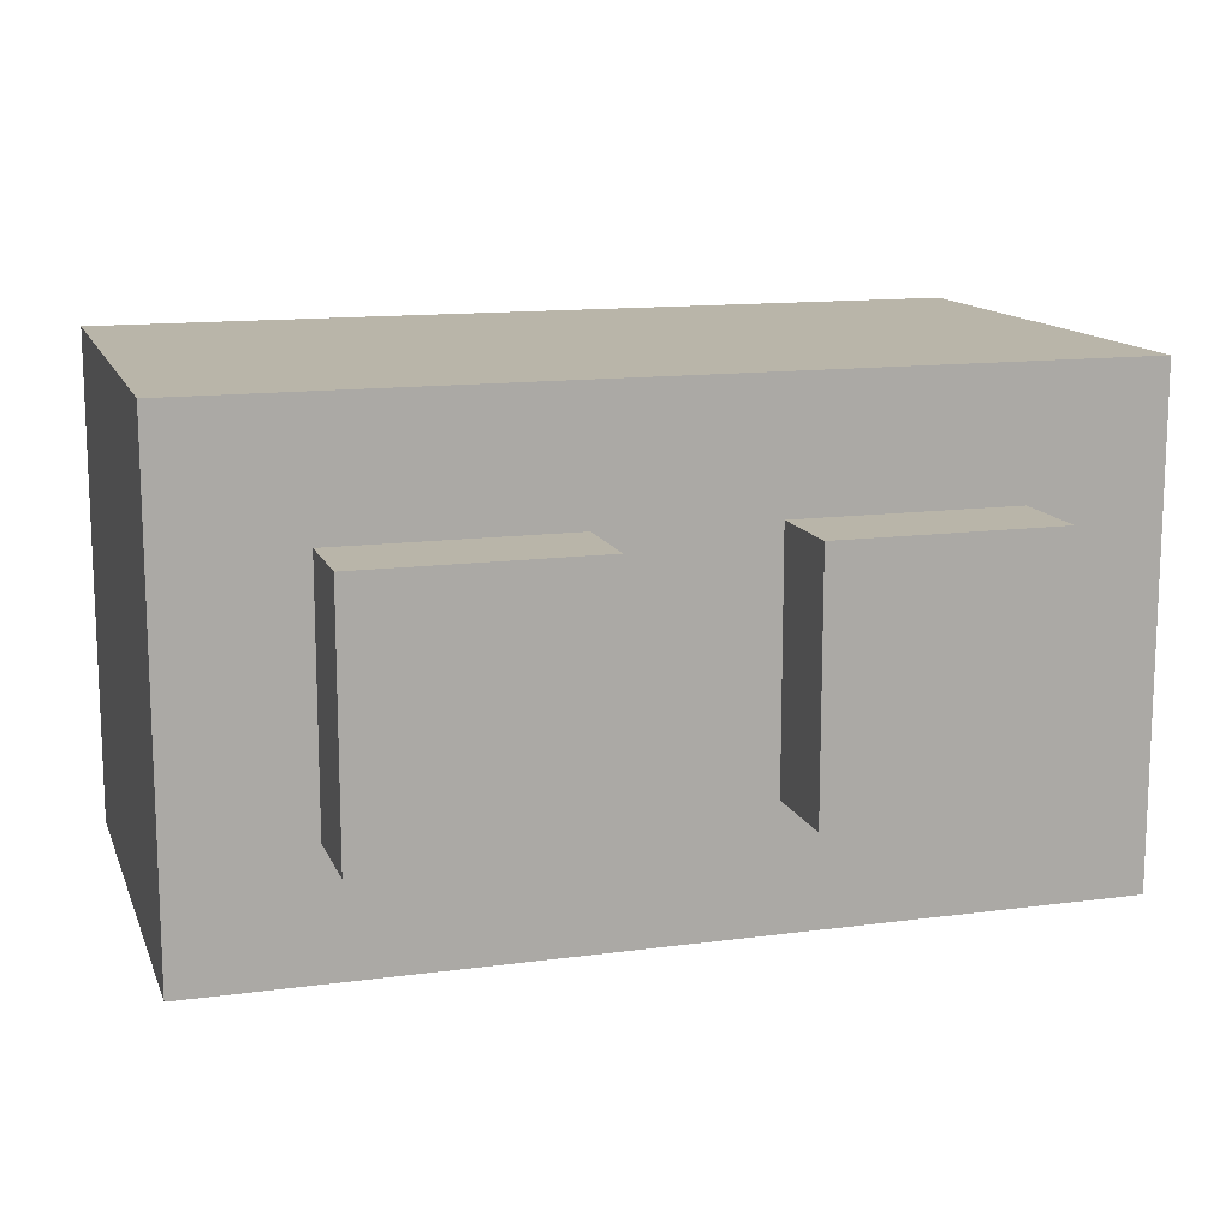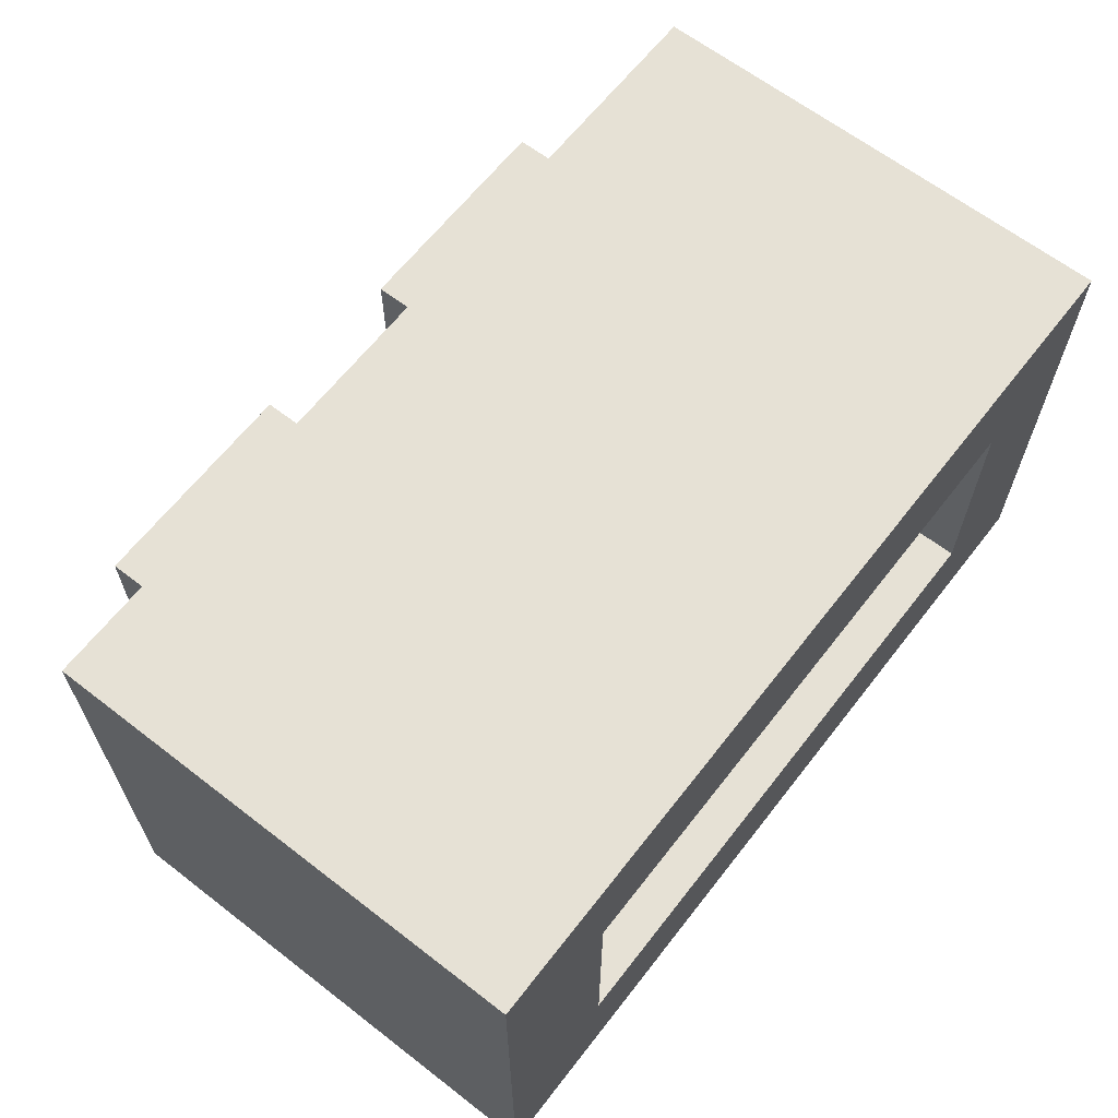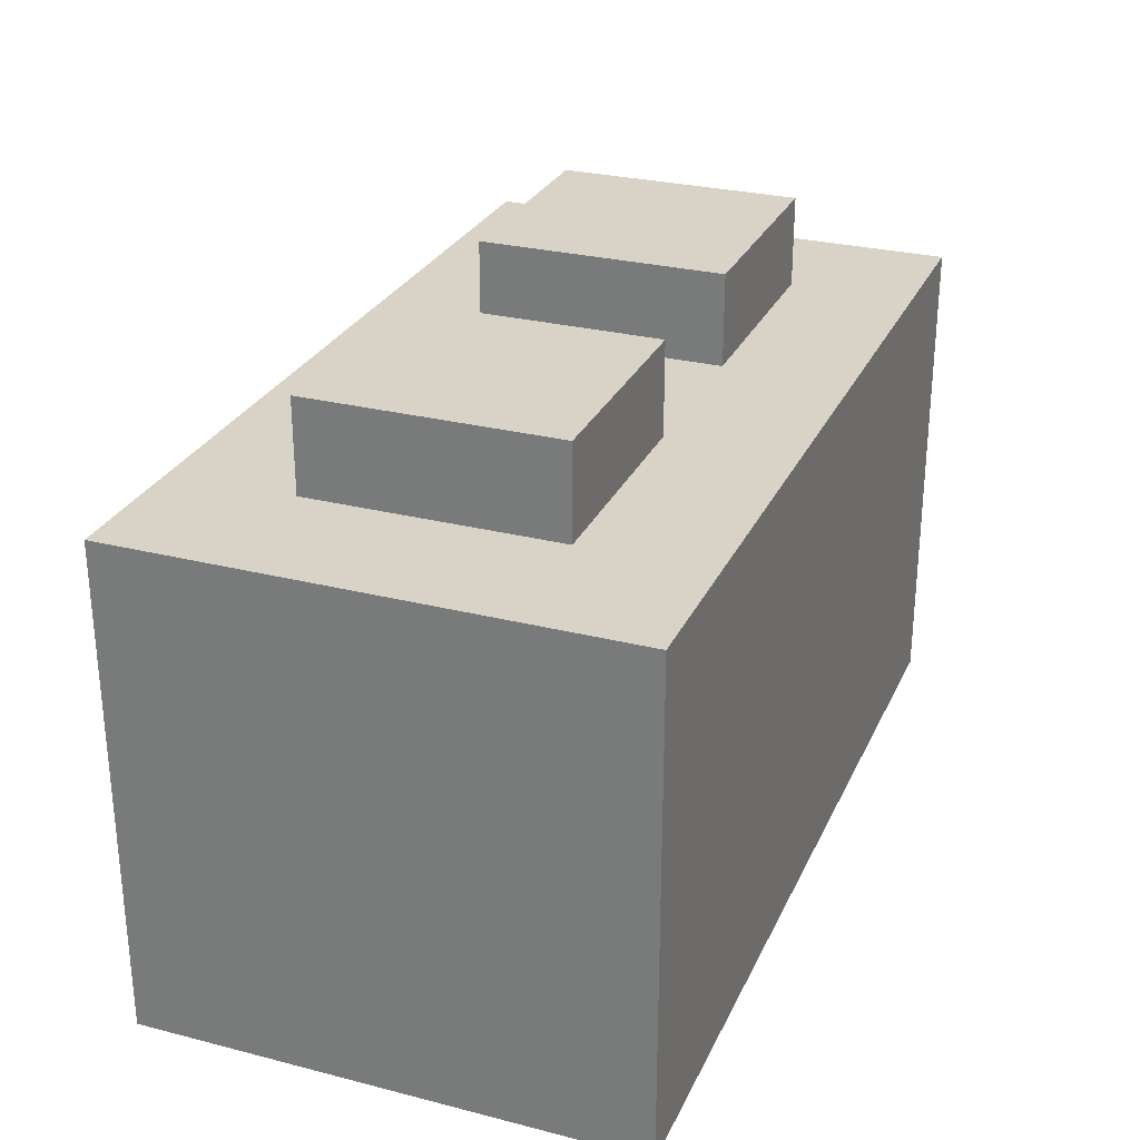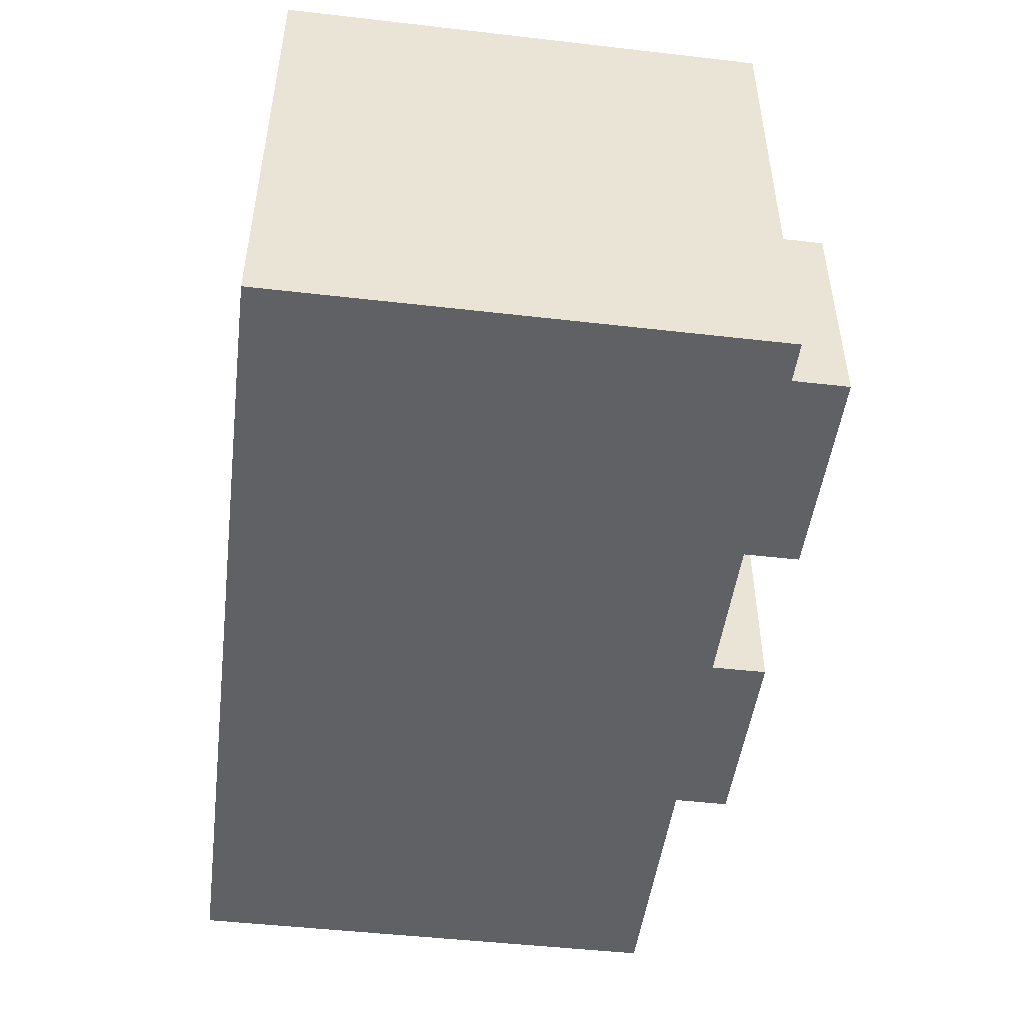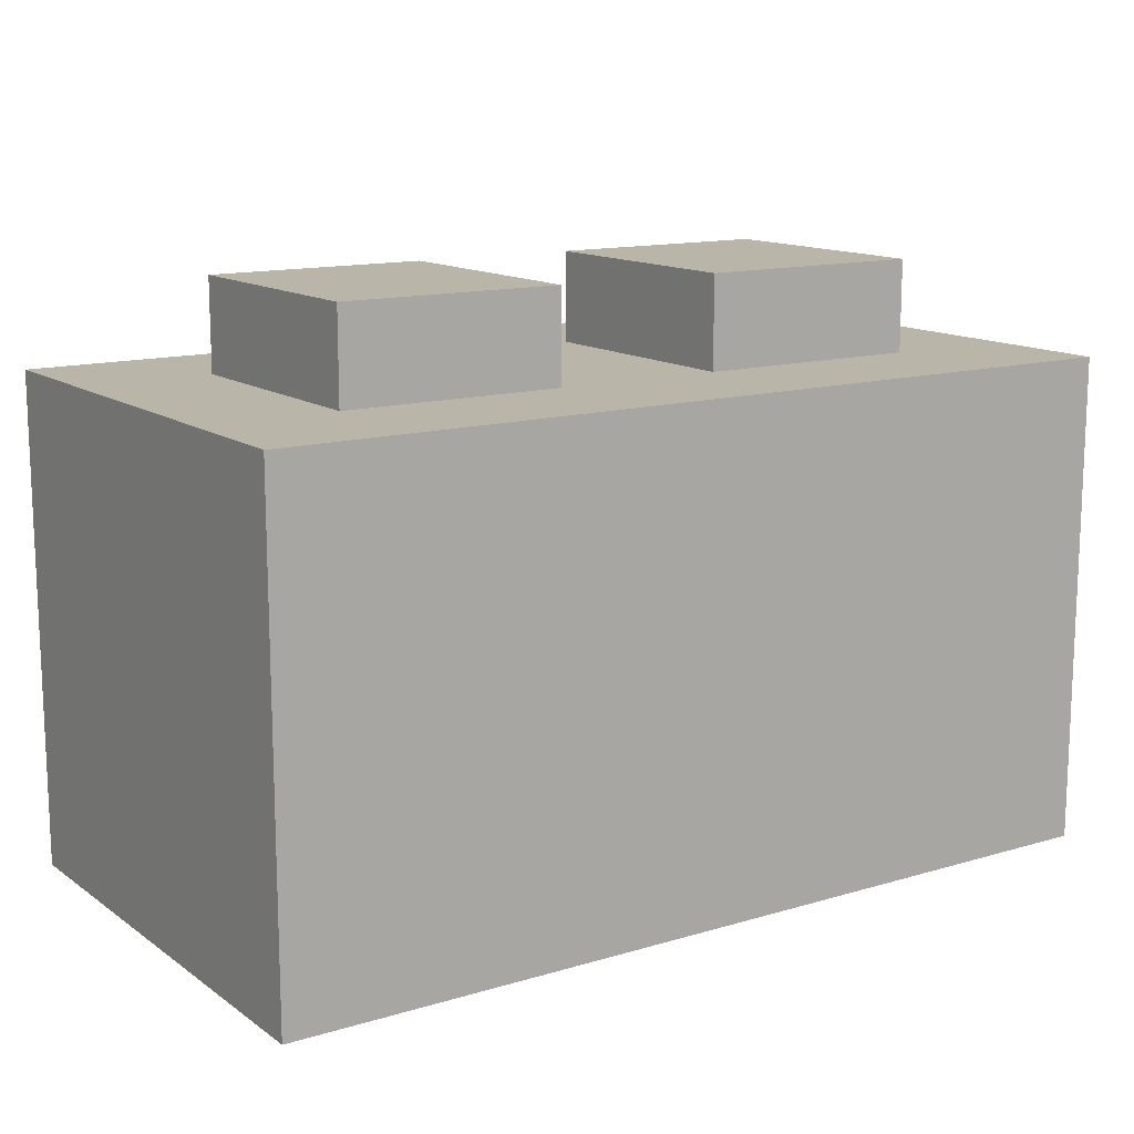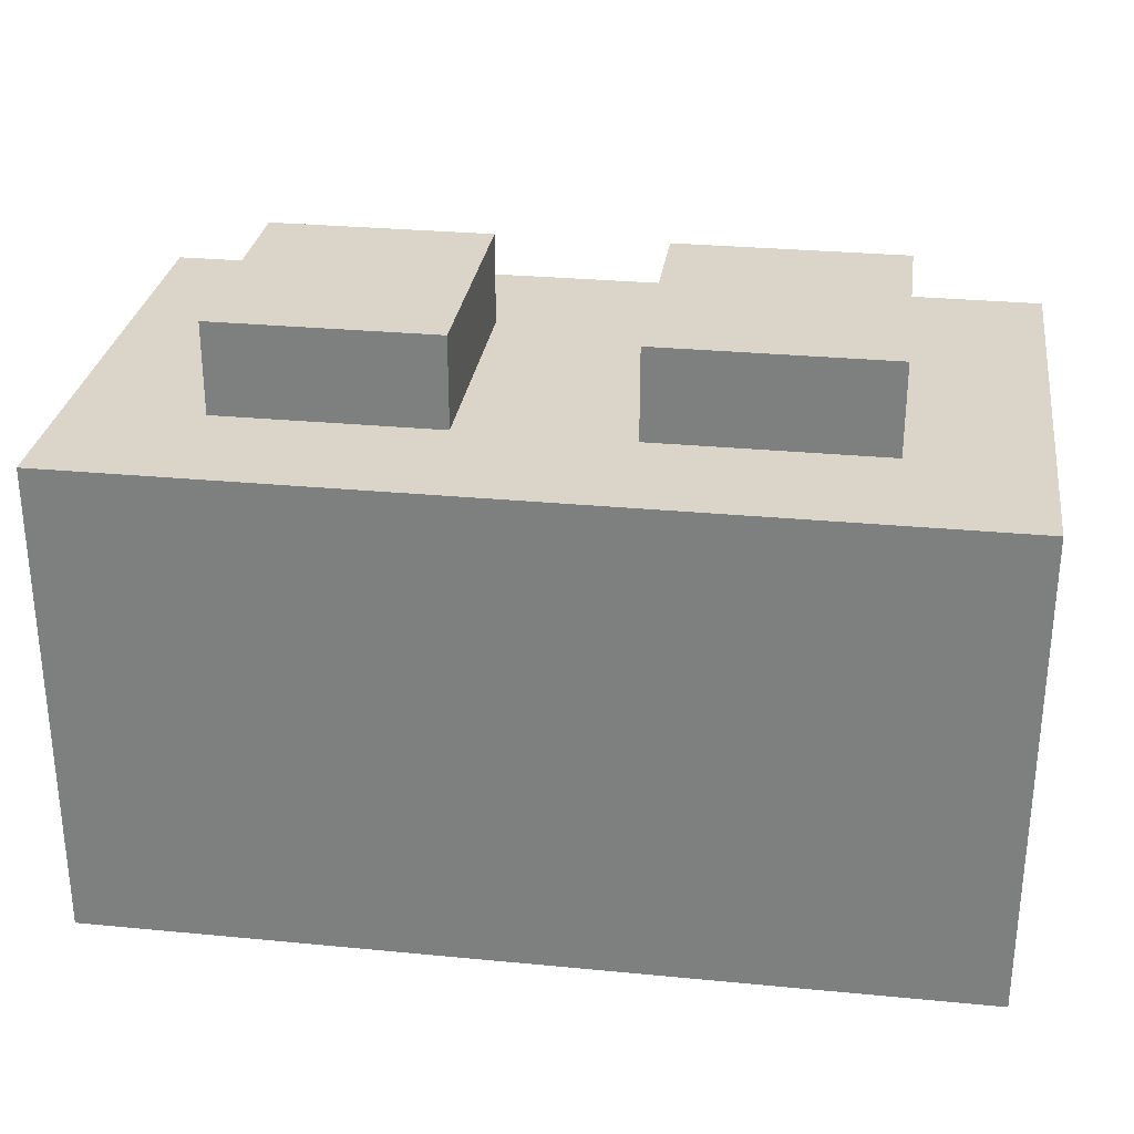
<metadata>
{"format":"obj","ext":"obj","renderer":"f3d","projection":"perspective","resolution":1024,"background":"white","views":[{"elev":13.4,"azim":163.2,"up":"+Z"},{"elev":64.1,"azim":-52.1,"up":"+Z"},{"elev":27.9,"azim":-68.9,"up":"+Y"},{"elev":-48.5,"azim":82.7,"up":"+Z"},{"elev":13.4,"azim":-33.8,"up":"+Y"},{"elev":29.1,"azim":8.1,"up":"+Y"}]}
</metadata>
<code>
o 2x1_Cube.005
v -0.4009 0.2299 0.1589
v -0.573 0.2299 0.1589
v -0.573 0.2299 0.3211
v -0.4009 0.2299 0.3211
v -0.4009 -0.405 0.3211
v -0.573 -0.405 0.3211
v -0.573 -0.405 -0.1601
v -0.573 0.2299 -0.1601
v -0.573 0.2299 -0.319
v -0.573 -0.405 -0.319
v 0.4044 -0.405 0.1589
v 0.5759 -0.405 0.1589
v 0.5759 -0.405 0.3211
v 0.4044 -0.405 0.3211
v 0.5759 0.2299 0.1589
v 0.5759 0.2299 0.3211
v 0.4044 -0.405 -0.319
v 0.4044 0.2299 -0.319
v 0.5759 0.2299 -0.319
v 0.5759 -0.405 -0.319
v -0.573 -0.405 0.1589
v -0.4009 0.2299 -0.1601
v 0.4044 -0.405 -0.1603
v 0.5759 -0.405 -0.1601
v 0.5759 0.2299 -0.1601
v -0.4009 0.2299 -0.319
v 0.107 -0.405 -0.319
v 0.107 -0.405 -0.1603
v 0.4044 0.2299 -0.1601
v 0.107 -0.405 0.1589
v 0.107 0.1772 0.1589
v 0.4044 0.1772 0.1589
v 0.4044 0.2299 0.1589
v -0.4009 -0.405 0.1589
v -0.4009 -0.405 -0.1601
v -0.4009 0.1772 -0.1601
v -0.4009 0.1772 0.1589
v 0.107 0.2299 -0.319
v 0.107 -0.405 0.3211
v 0.4044 0.2299 0.3211
v -0.4009 -0.405 -0.319
v -0.1125 0.2299 -0.319
v -0.1125 0.2299 -0.1601
v -0.1125 -0.405 0.3211
v -0.1125 0.2299 0.3211
v -0.1125 0.2299 0.1589
v 0.107 0.2299 0.1589
v 0.107 0.2299 0.3211
v 0.107 0.2299 -0.1601
v -0.1125 -0.405 0.1589
v -0.1125 -0.405 -0.319
v -0.1125 -0.405 -0.1603
v -0.1125 0.1772 -0.1601
v 0.107 0.1772 -0.1601
v -0.1125 0.3483 -0.1601
v -0.4009 0.3483 -0.1601
v -0.4009 0.3483 0.1589
v -0.1125 0.3483 0.1589
v 0.4044 0.3483 -0.1601
v 0.107 0.3483 -0.1601
v 0.107 0.3483 0.1589
v 0.4044 0.3483 0.1589
v 0.4044 0.1772 -0.1603
v -0.1125 0.1772 0.1589
f 1 2 3 4
f 5 4 3 6
f 7 8 9 10
f 11 12 13 14
f 12 15 16 13
f 17 18 19 20
f 6 3 2 21
f 21 2 8 7
f 22 8 2 1
f 23 24 12 11
f 24 25 15 12
f 26 9 8 22
f 17 20 24 23
f 20 19 25 24
f 27 17 23 28
f 19 18 29 25
f 11 30 31 32
f 25 29 33 15
f 34 35 36 37
f 27 38 18 17
f 30 11 14 39
f 13 16 40 14
f 15 33 40 16
f 21 34 5 6
f 10 9 26 41
f 7 35 34 21
f 10 41 35 7
f 42 26 22 43
f 44 45 4 5
f 46 1 4 45
f 33 47 48 40
f 14 40 48 39
f 18 38 49 29
f 50 30 39 44
f 51 42 38 27
f 51 27 28 52
f 41 51 52 35
f 35 52 53 36
f 52 28 54 53
f 41 26 42 51
f 34 50 44 5
f 47 46 45 48
f 39 48 45 44
f 49 43 46 47
f 38 42 43 49
f 55 56 57 58
f 46 43 55 58
f 22 1 57 56
f 43 22 56 55
f 1 46 58 57
f 59 60 61 62
f 33 29 59 62
f 29 49 60 59
f 49 47 61 60
f 47 33 62 61
f 54 63 32 31
f 53 54 31 64
f 36 53 64 37
f 23 11 32 63
f 30 50 64 31
f 50 34 37 64
f 28 23 63 54

</code>
